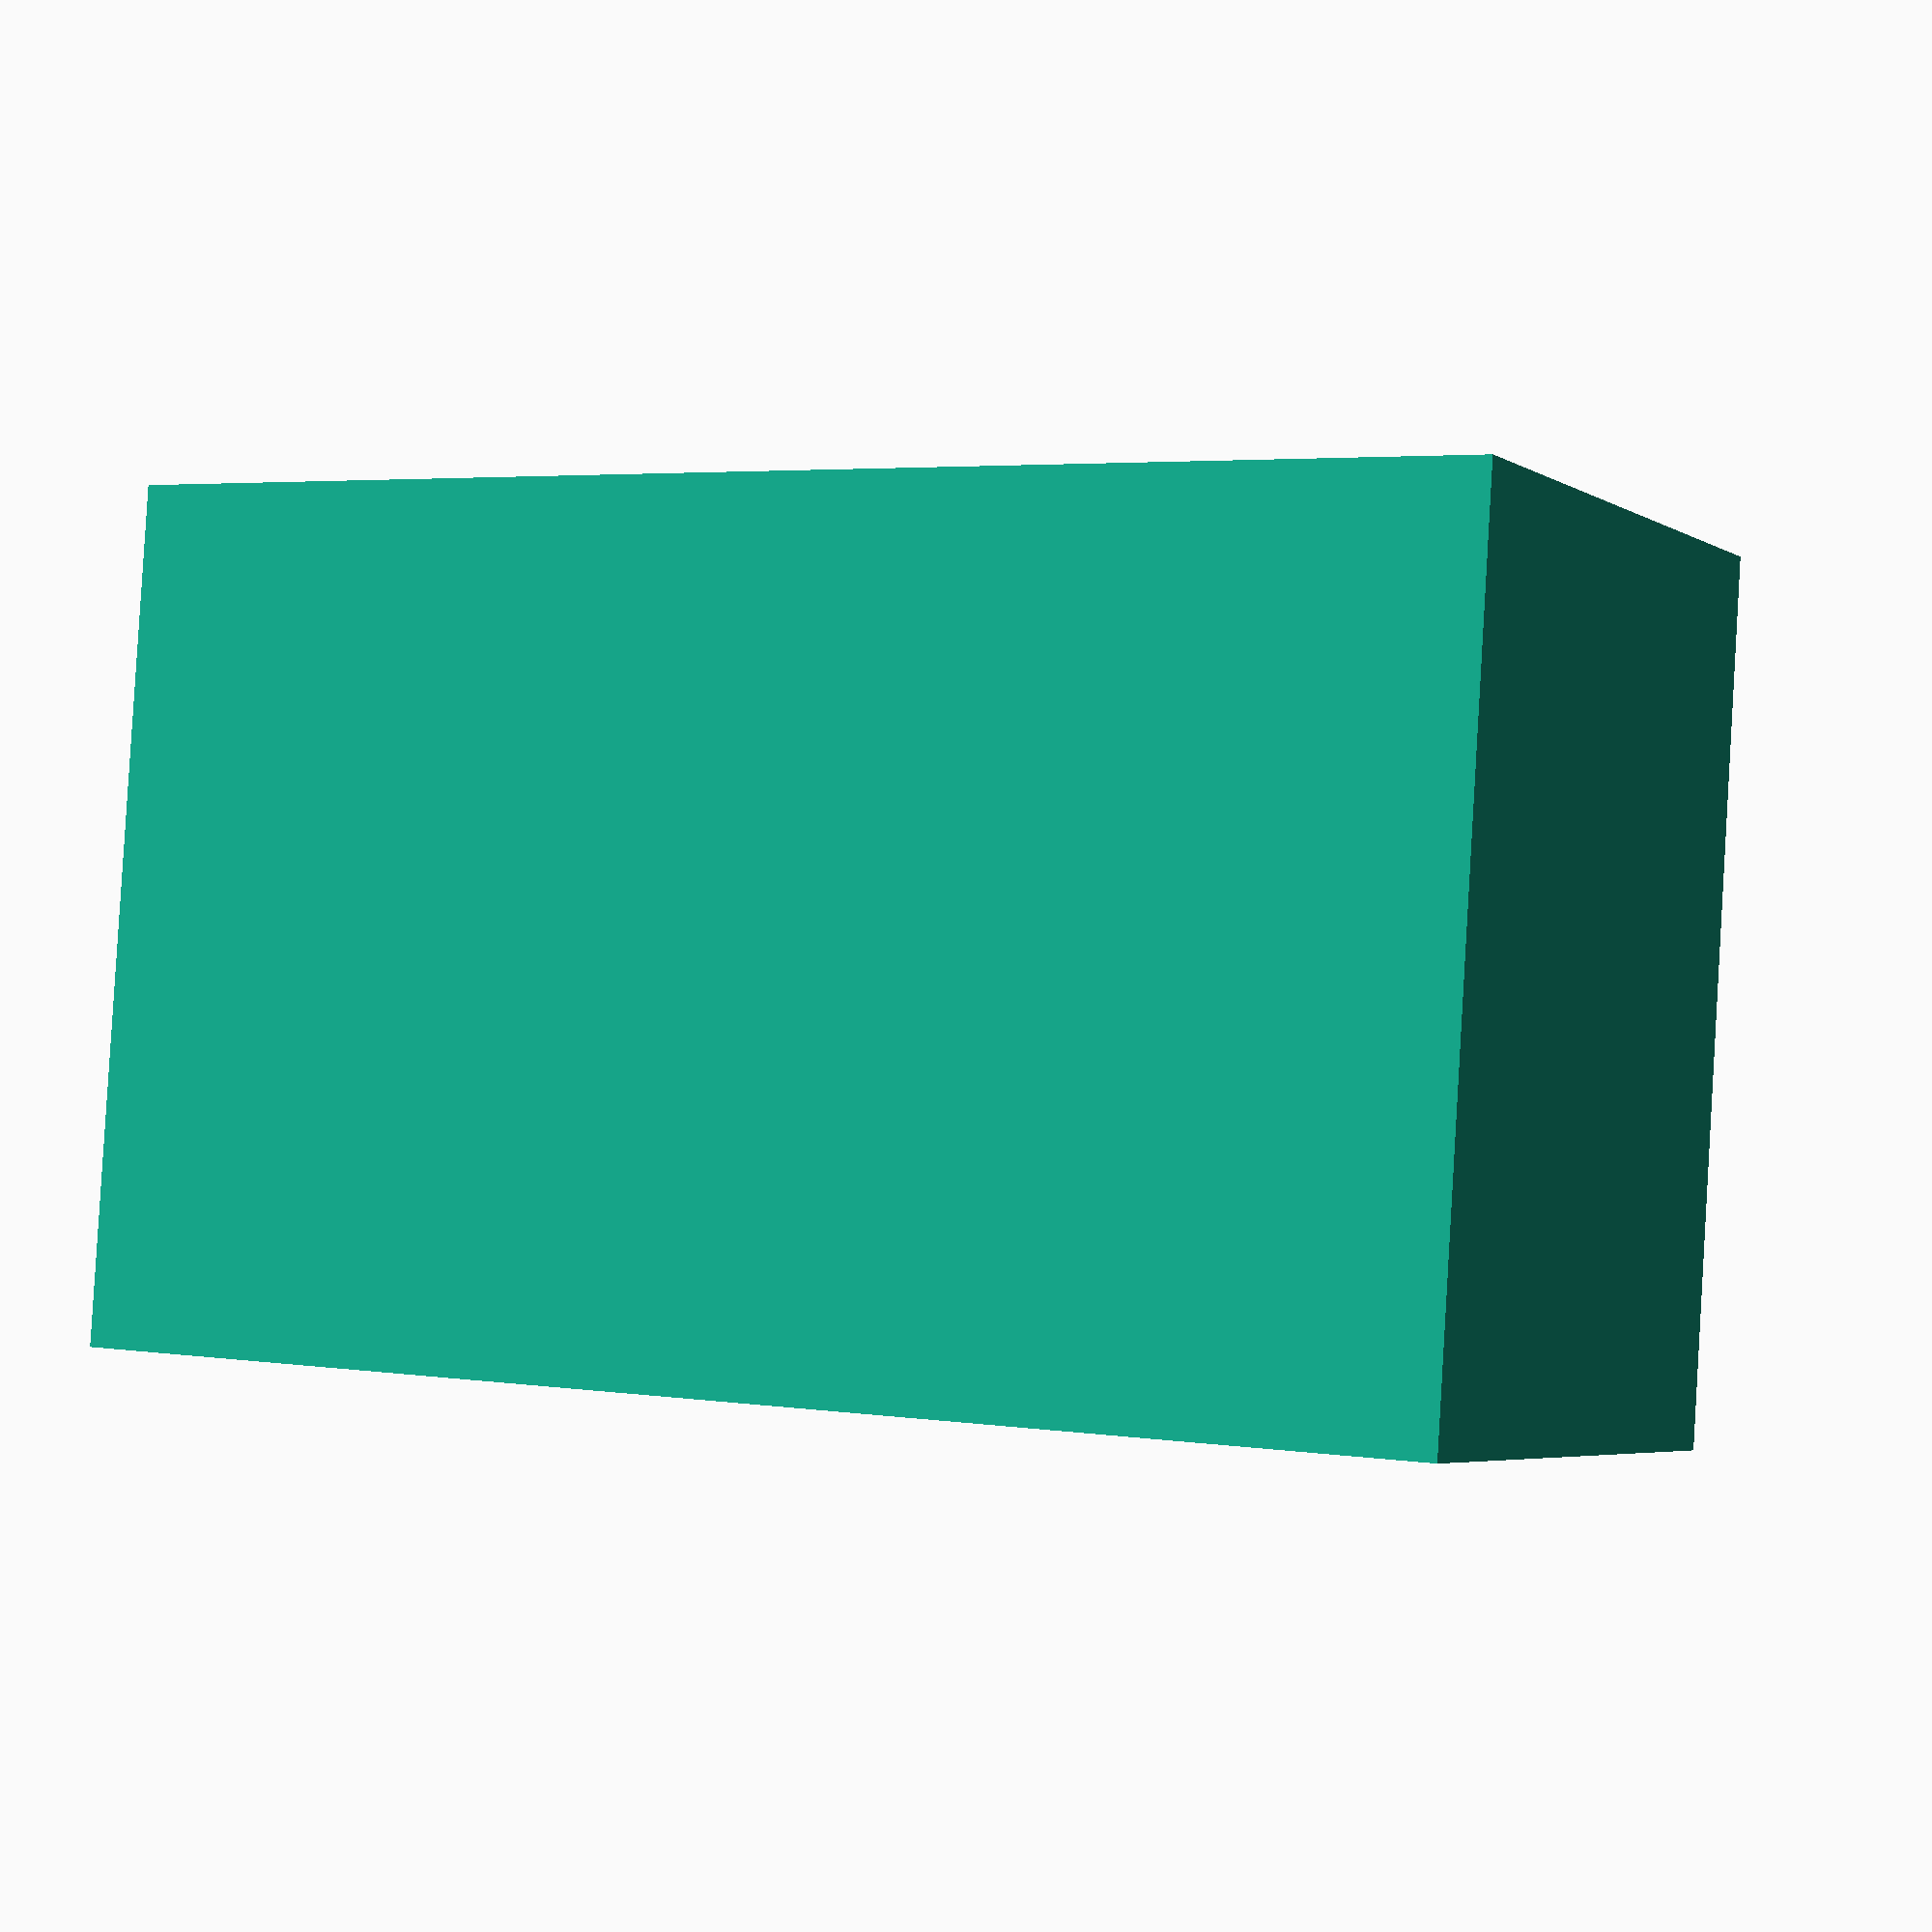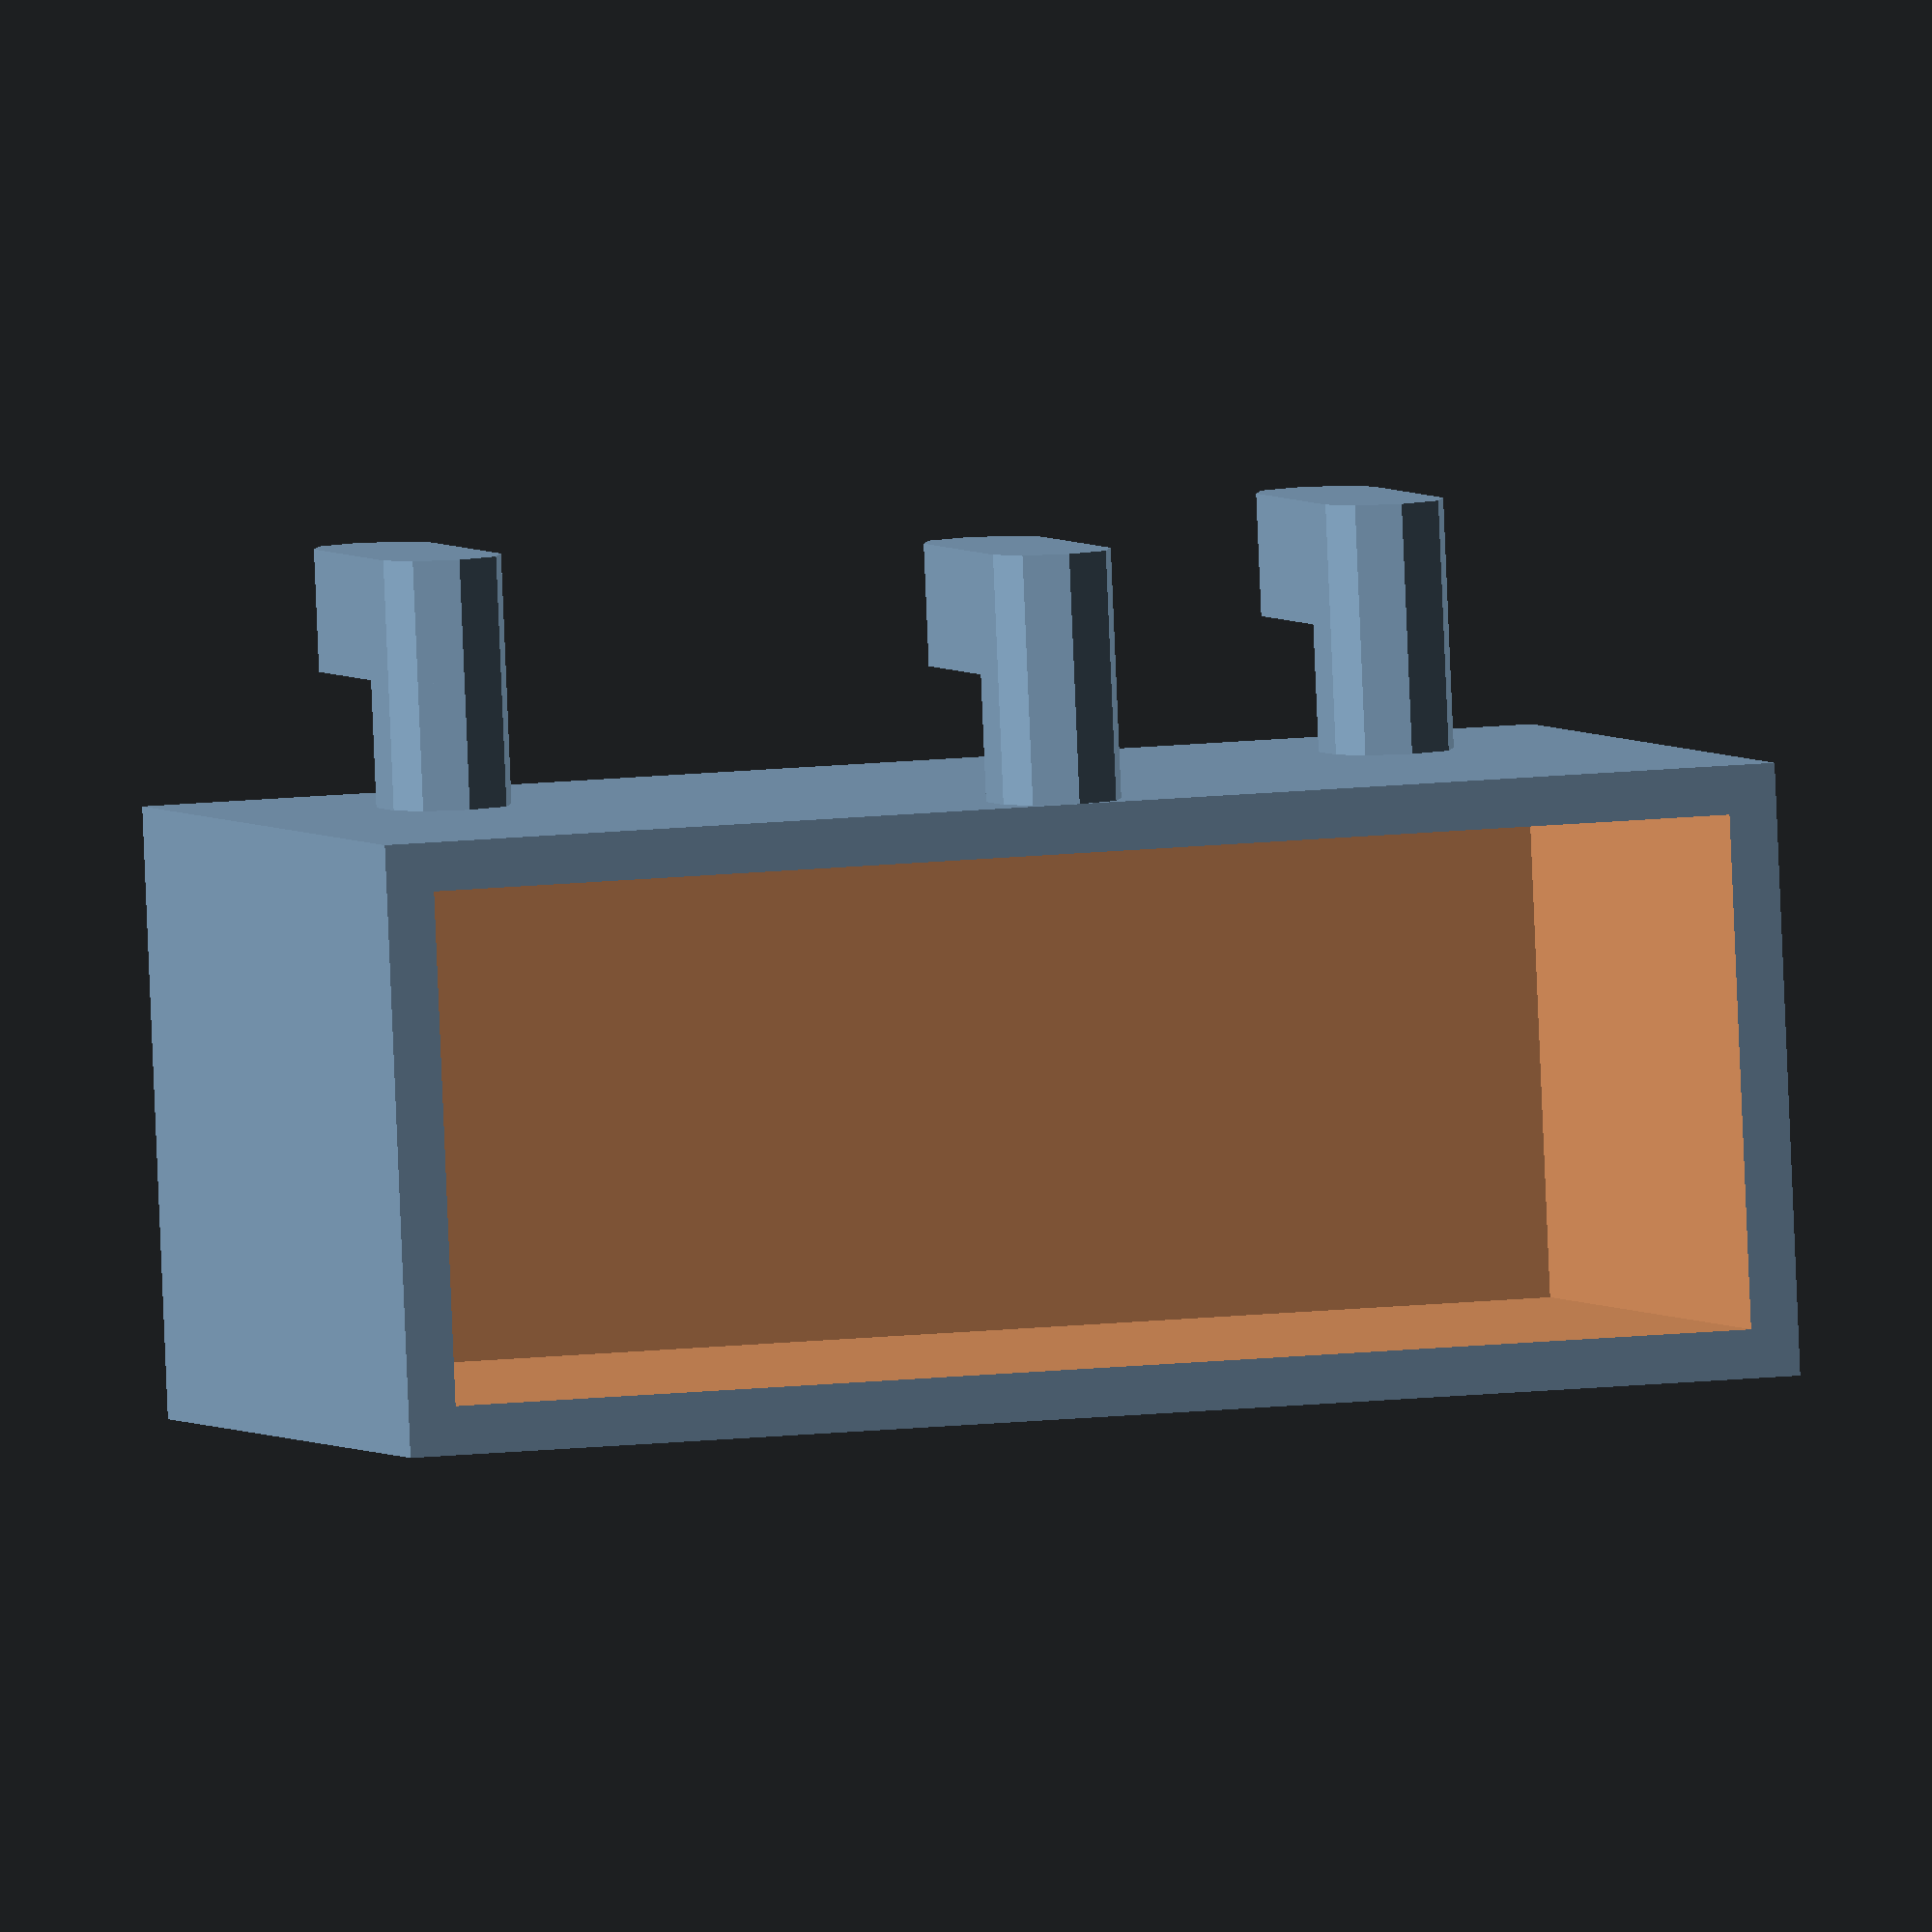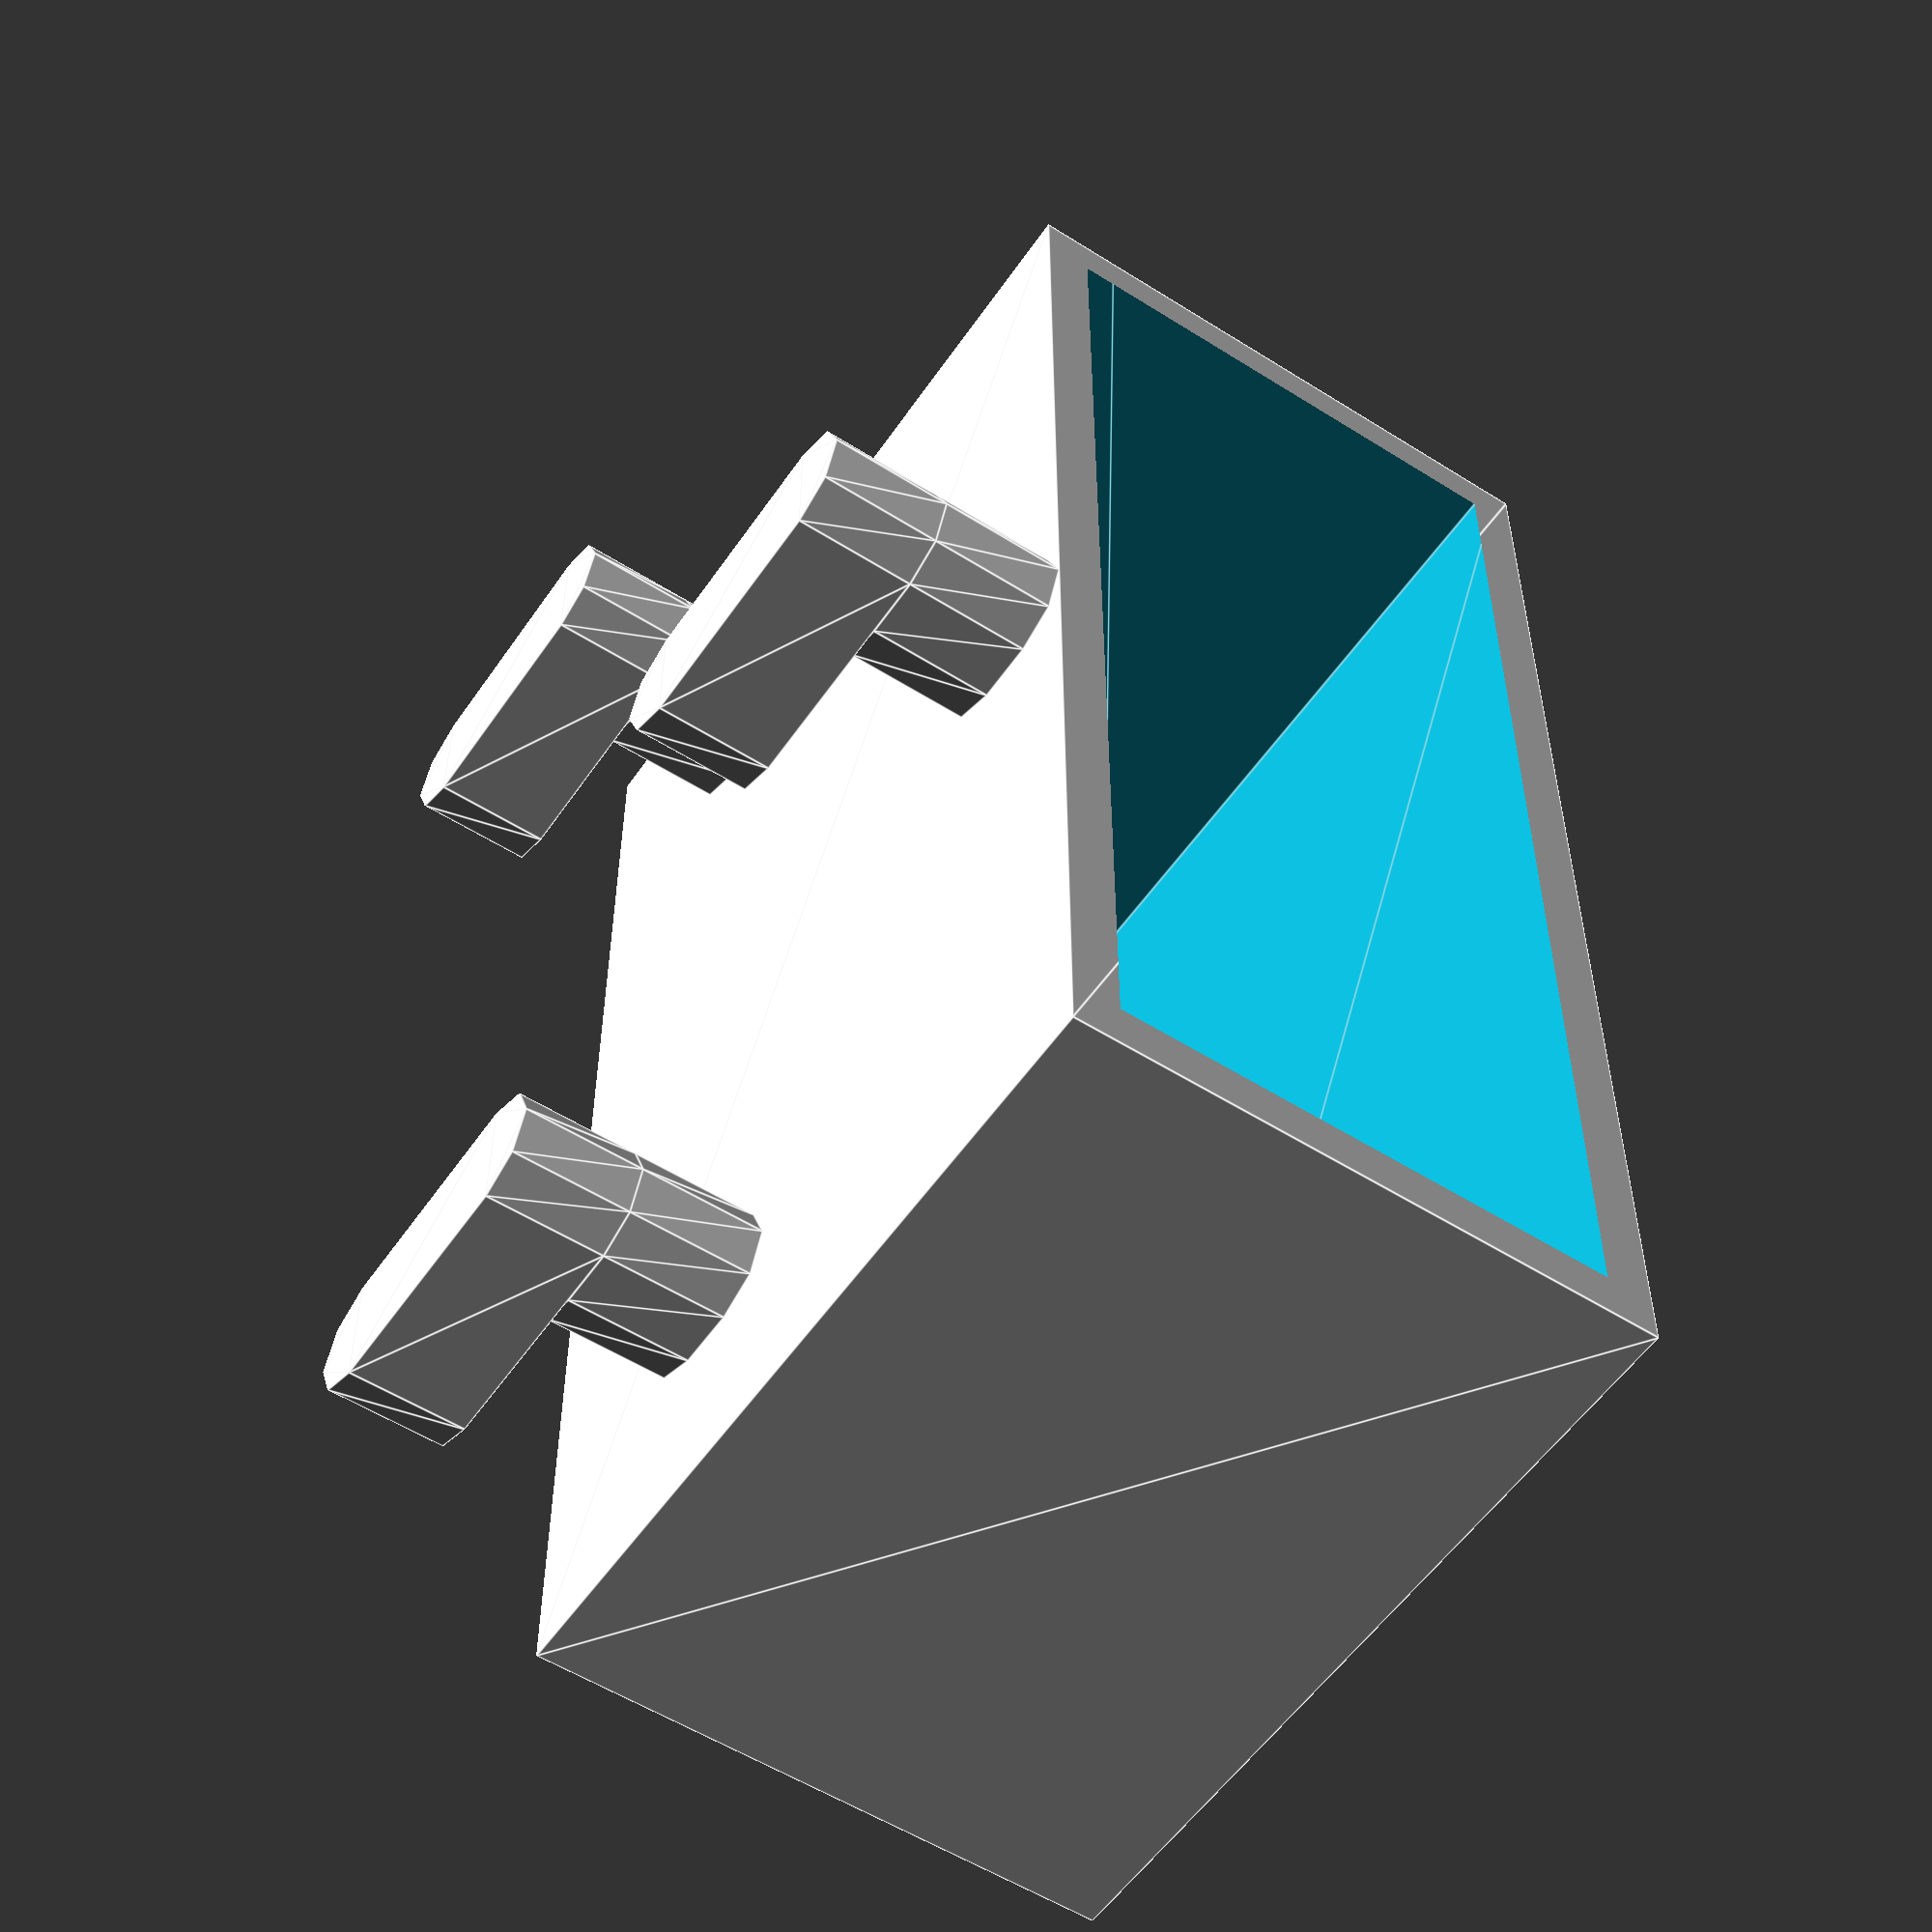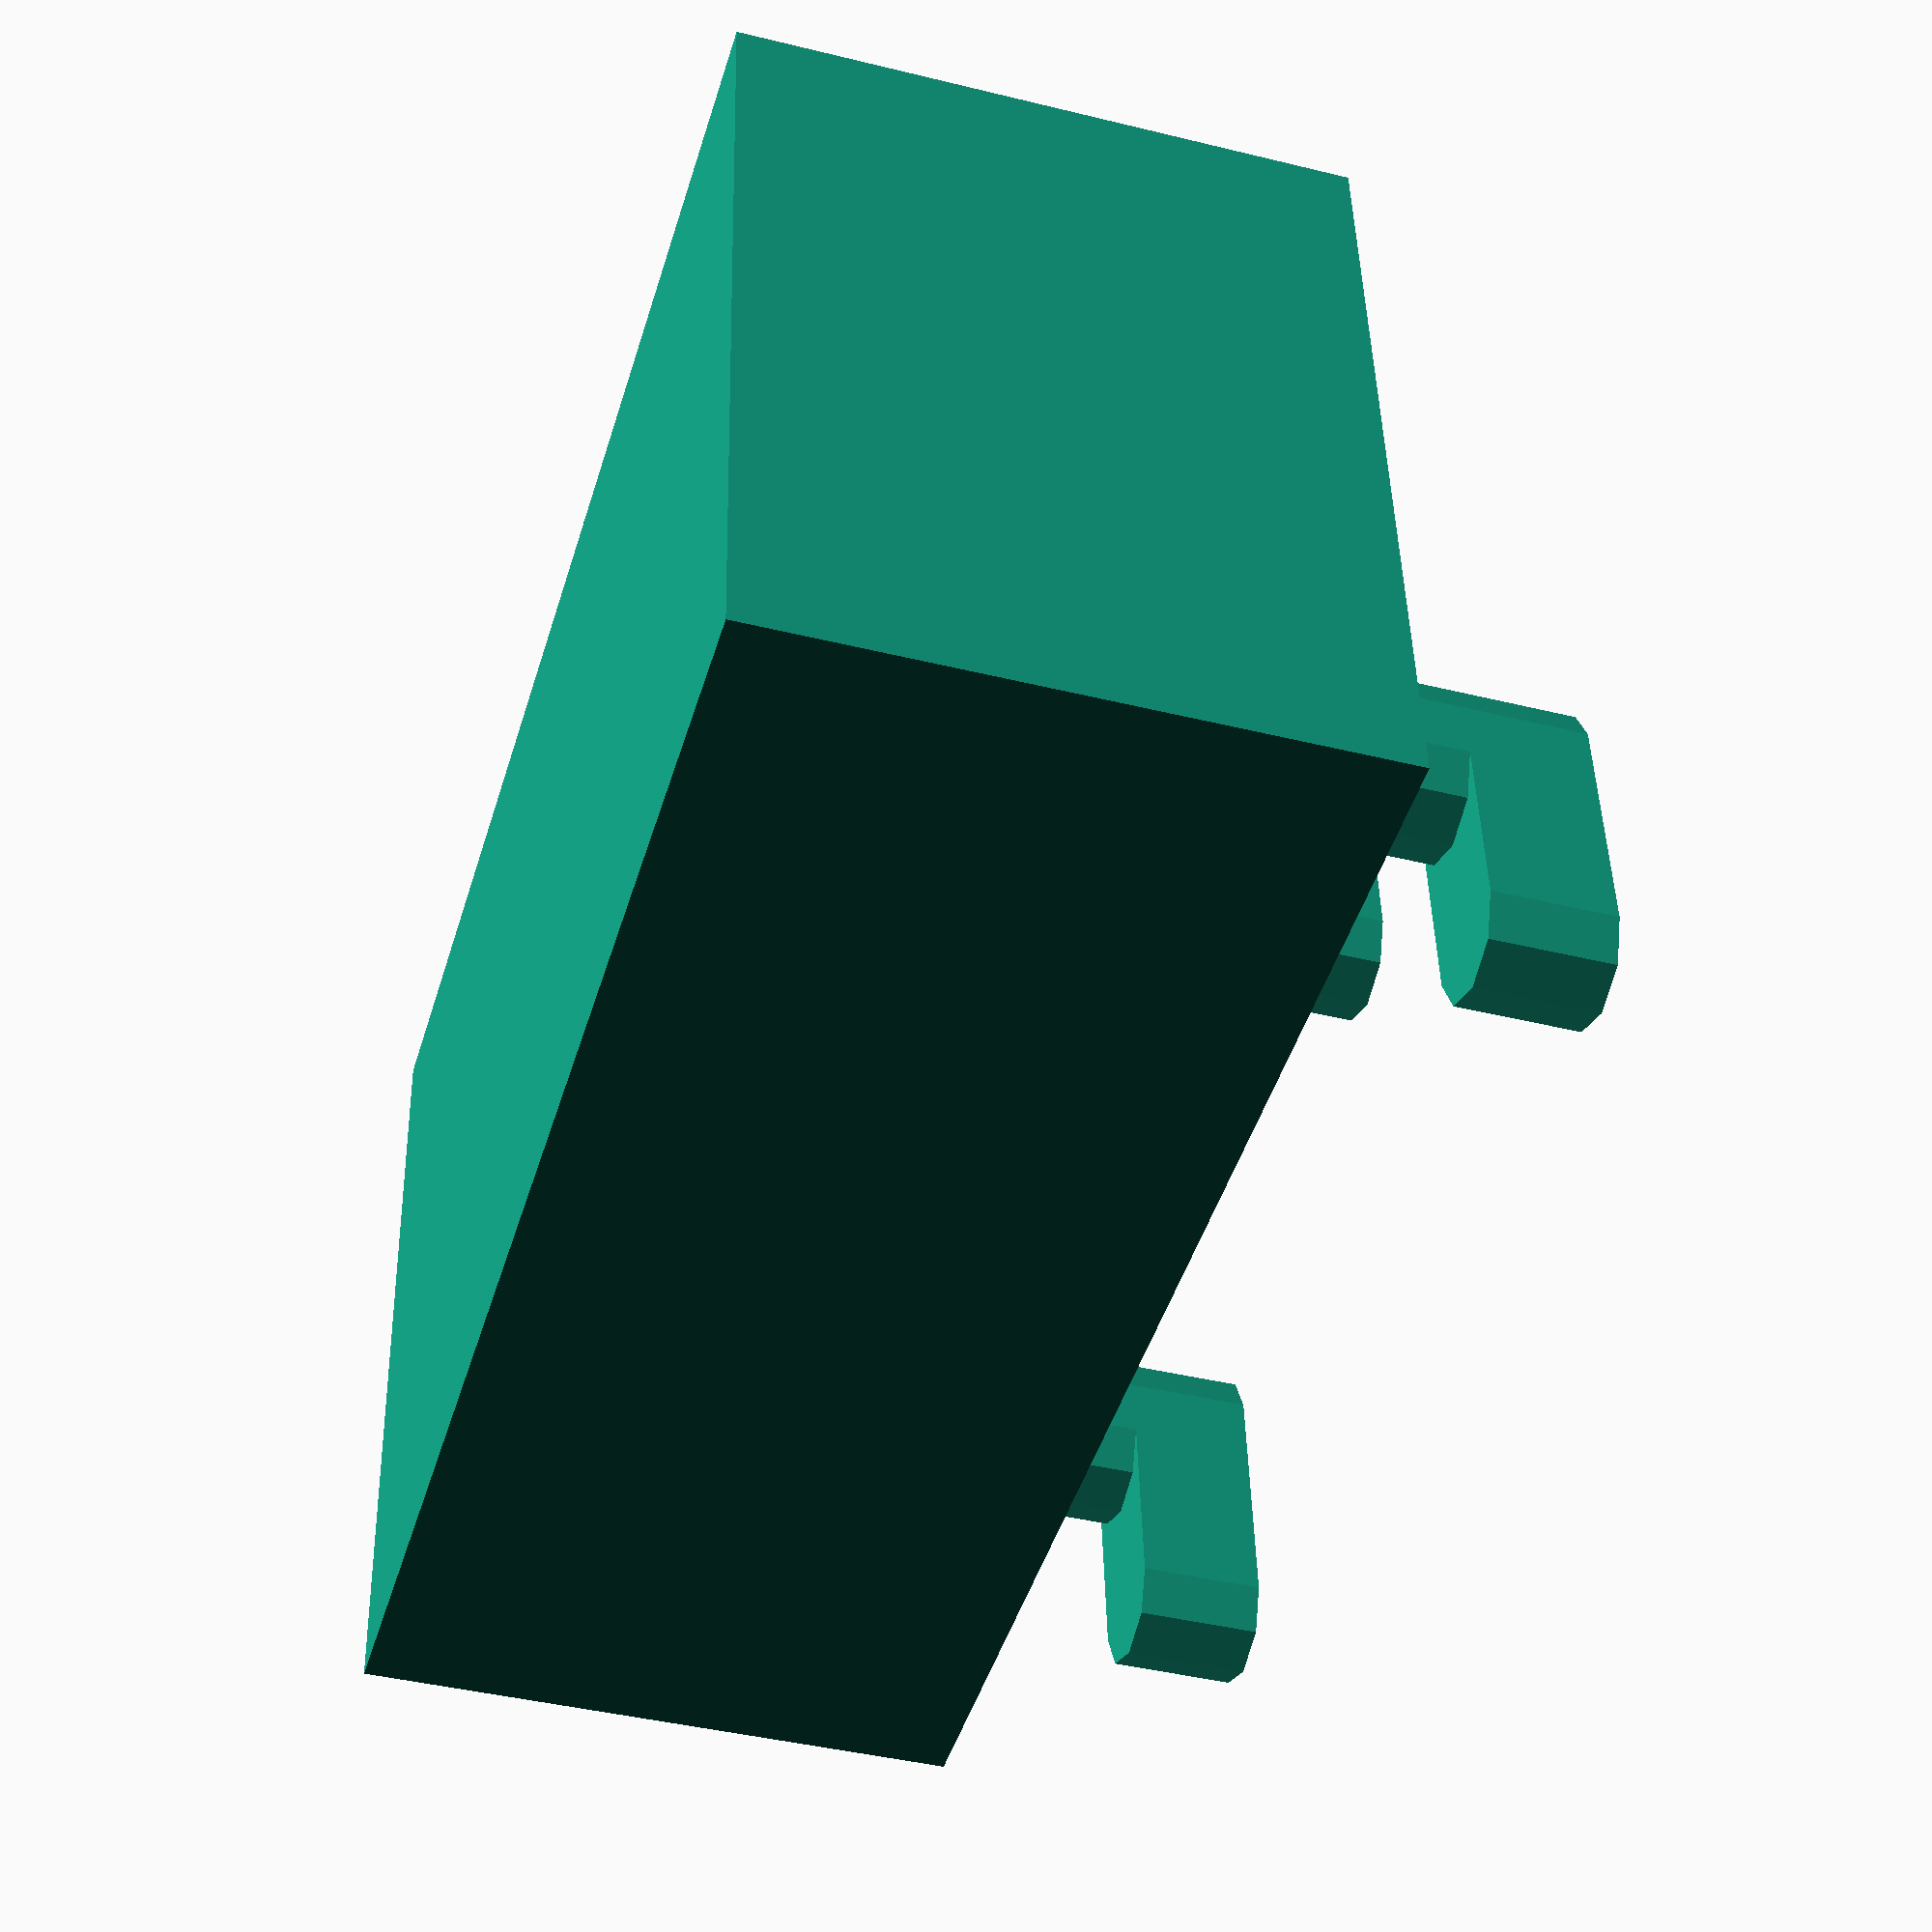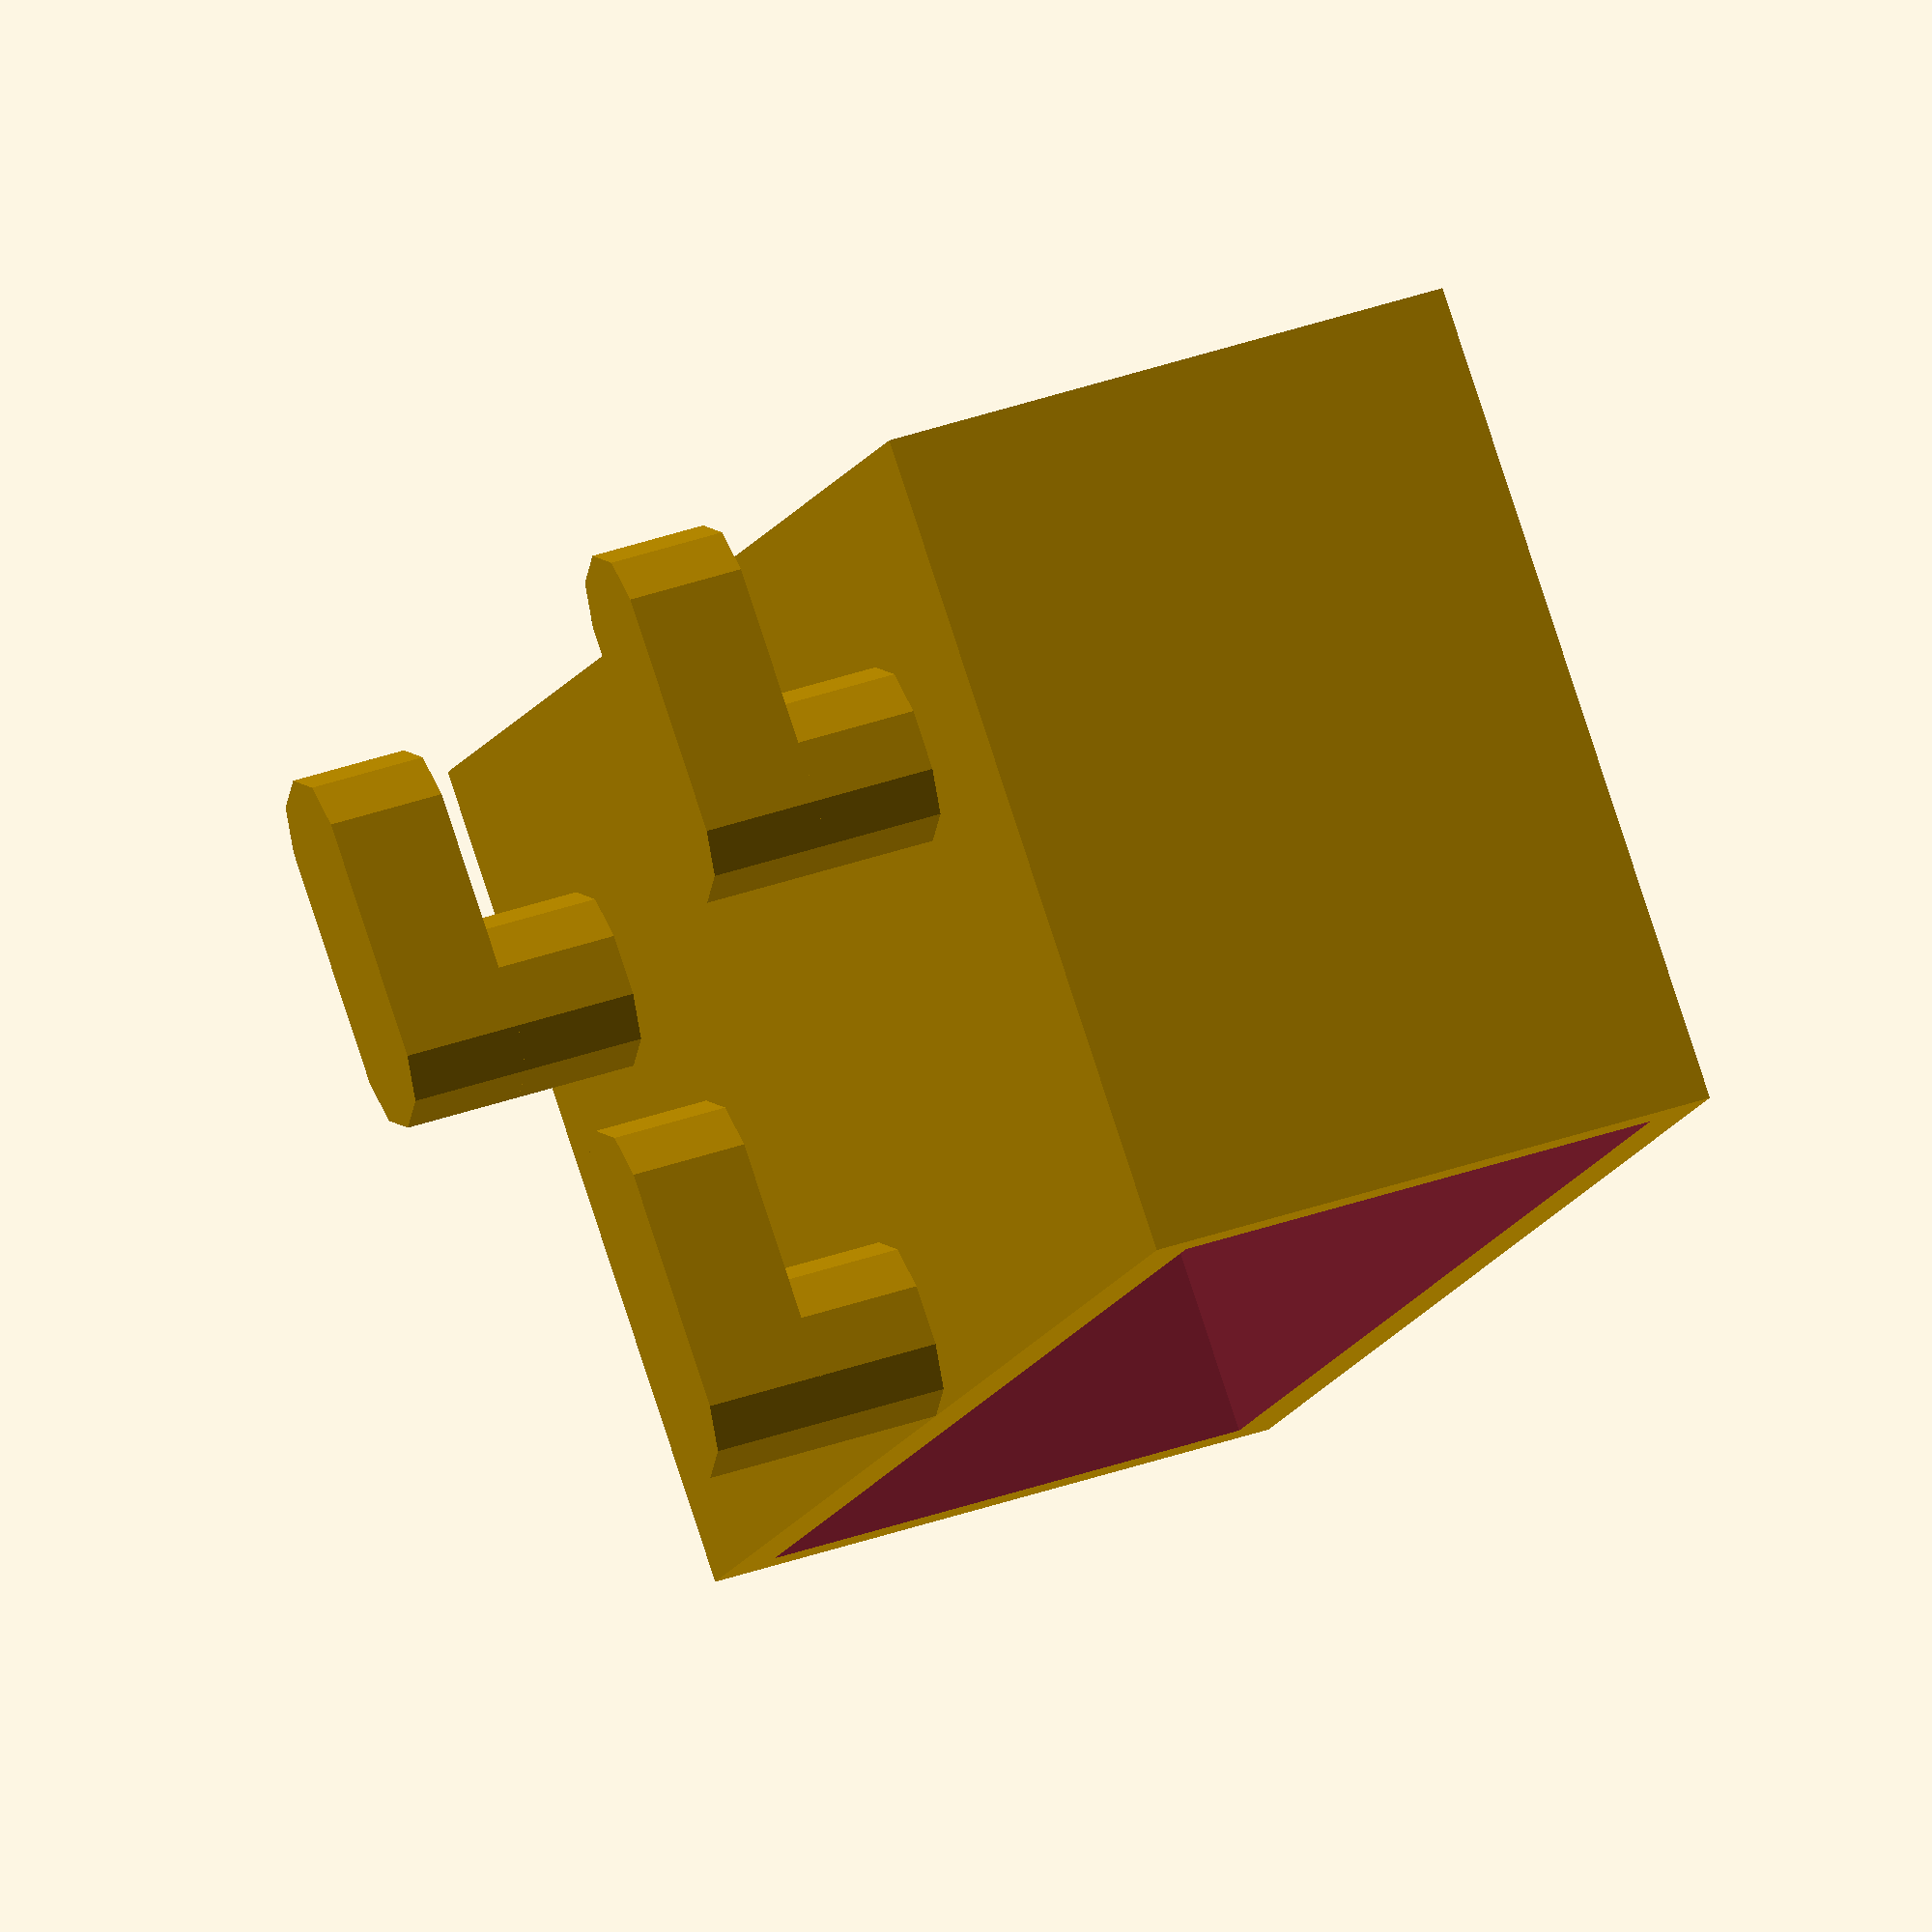
<openscad>
// --------------------------------------------------------------
//  Author: Angel Roman
//  GitHub: https://github.com/legna-namor
//  Purpose: This project generates a custom IKEA Skadis pegboard mount using OpenSCAD, allowing users to adjust dimensions based on their needs. 
// --------------------------------------------------------------

// Variables for dimensions: length (45-231), width (6-230), height (15-233)
// Note: These measurements refer to the inner space of the mount, not the overall dimensions of the mount.
length = 55;
width = 20;
height = 33;

// --------------------------------------------------------------
// Adjusting functions to keep dimensions within their valid ranges
function adjust_length(w) = max(45, min(w, 235));
function adjust_width(d) = max(6, min(d, 235));
function adjust_height(h) = max(15, min(h, 235));

// Function to calculate half of the remainder when adjusted length is divided by 40
function half_remainder(w) = 
    (w == 45 || w == 85 || w == 125 || w == 165 || w == 205) ? 0 : (w % 40) / 2;

// Adjusted dimensions
adjusted_length = adjust_length(length + 4);
adjusted_width = adjust_width(width + 5);
adjusted_height = adjust_height(height + 2);
half_rem = half_remainder(adjusted_length);

// --------------------------------------------------------------
// Peg module to create a single peg using hull
module peg(peg_height, peg_diameter, peg_length) {
    linear_extrude(peg_height) {
        hull() {
            translate([peg_length - peg_diameter, 0, 0]) circle(d = peg_diameter);
            circle(d = peg_diameter);
        }
    }
}

// --------------------------------------------------------------
// Peg generator module to create pegs based on length and height
module peg_generator(length, height) {
    num_pegs_horizontal = floor(length/ 40);
    num_pegs_vertical = floor(height / 15);
    horizontal_limit = num_pegs_horizontal * 42.5;
    for (i = [0:num_pegs_horizontal]) {
        peg_offset_x = i * 40;
        translate([height - 15, peg_offset_x, 0]) peg(5, 5, 15);
        translate([height - 15, peg_offset_x, 5]) peg(5.2, 5, 7.5);
        if (num_pegs_vertical > 1) {
            for (j = [1:num_pegs_vertical]) {
                peg_offset_z = j * 20;
                toggle_offset = (j % 2 == 0) ? 0 : 20;
                peg_offset_t = toggle_offset + peg_offset_x;
                if (peg_offset_t < horizontal_limit && (peg_offset_z + 15) <= height) {
                    translate([height - 15 - peg_offset_z, peg_offset_t, 0]) peg(5, 5, 15);
                    translate([height - 15 - peg_offset_z, peg_offset_t, 5]) peg(5.2, 5, 7.5);
                }
            }
        }
    }
}

// --------------------------------------------------------------
// Mount module to create the backplate with a hole
module mount(length, remainder, width, height) {
    translate([-2.5, remainder == 0 ? -2.5 : -remainder, 10.2]) {
        difference() {
            linear_extrude(width) square([height, length]);
            translate([-2, 2, 2]) {
                linear_extrude(width - 4) square([height - 4, length - 4]);
            }
        }
    }
}

// --------------------------------------------------------------
// Generate Skadis peg and mount system
peg_generator(adjusted_length, adjusted_height);
mount(adjusted_length, half_rem, adjusted_width, adjusted_height);

</openscad>
<views>
elev=184.5 azim=273.9 roll=151.1 proj=p view=solid
elev=86.6 azim=286.4 roll=182.4 proj=o view=solid
elev=234.9 azim=180.0 roll=303.8 proj=p view=edges
elev=221.3 azim=265.3 roll=106.7 proj=p view=wireframe
elev=325.3 azim=315.6 roll=244.2 proj=o view=wireframe
</views>
